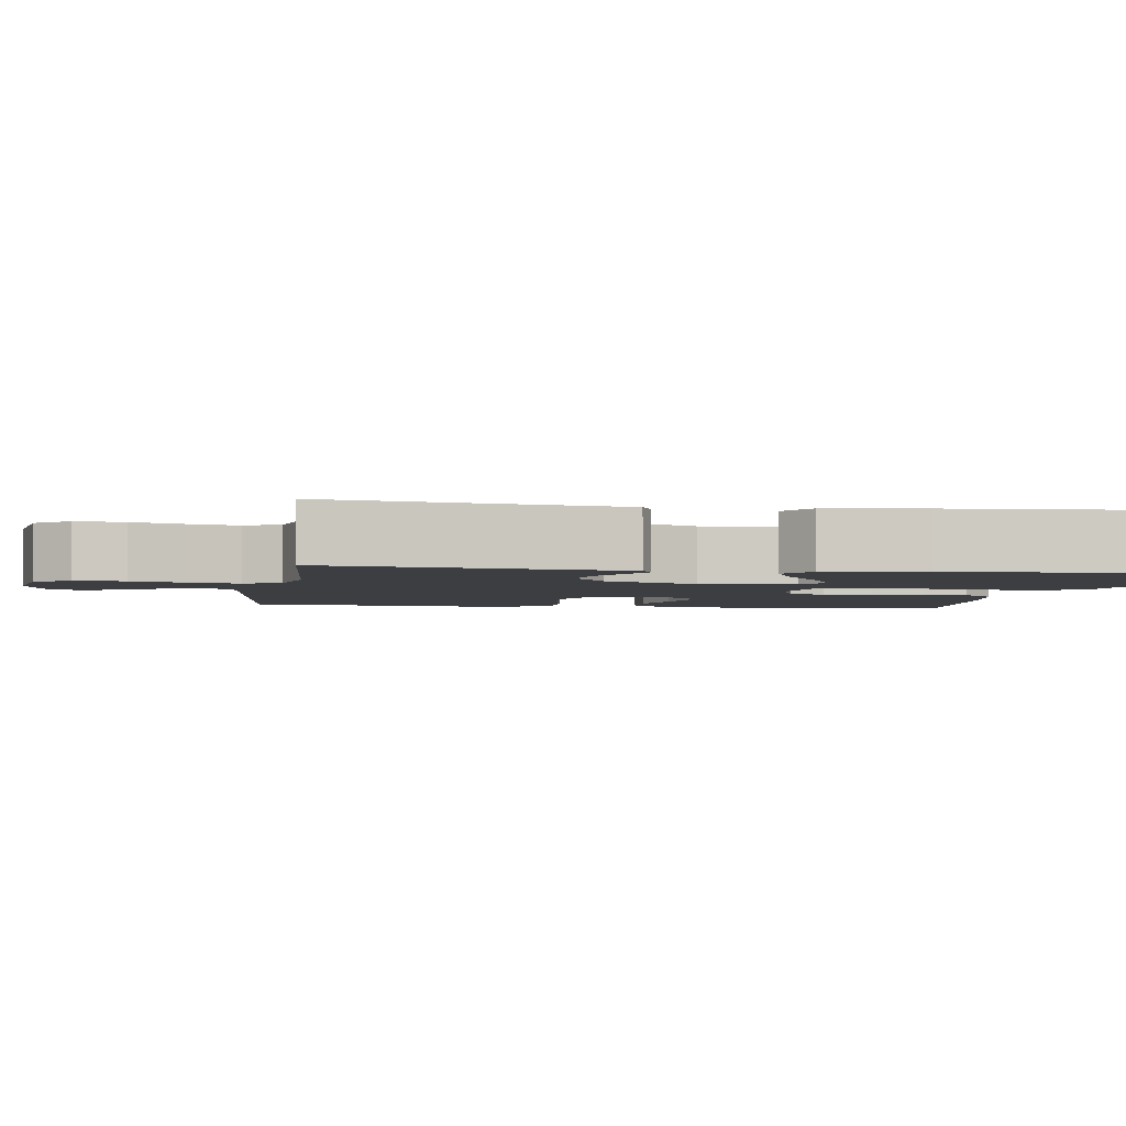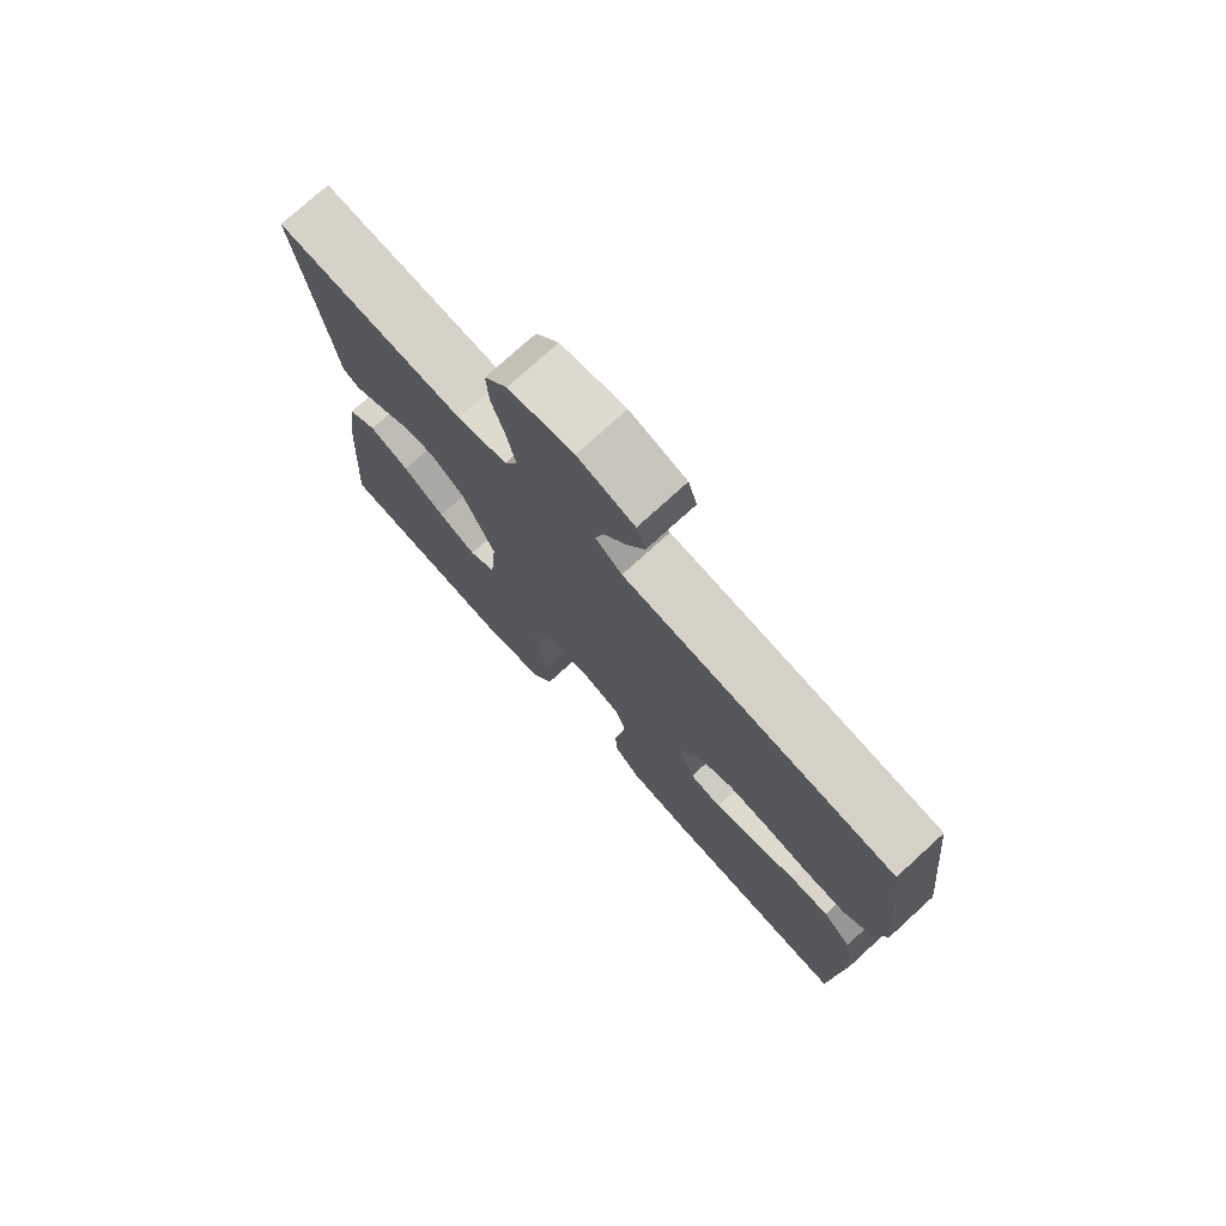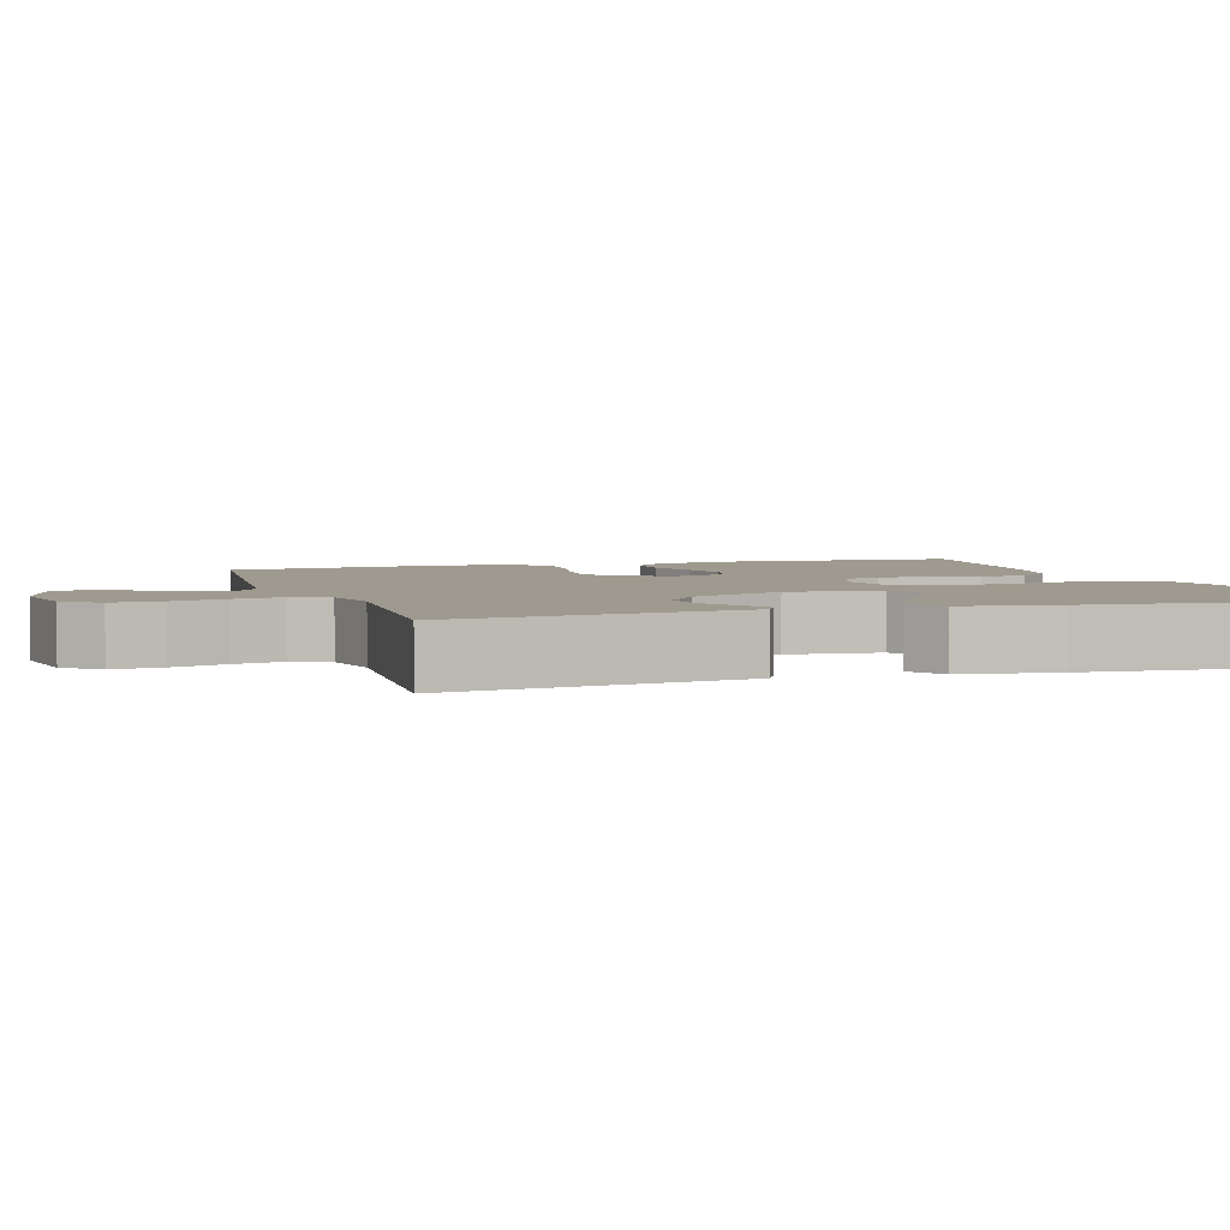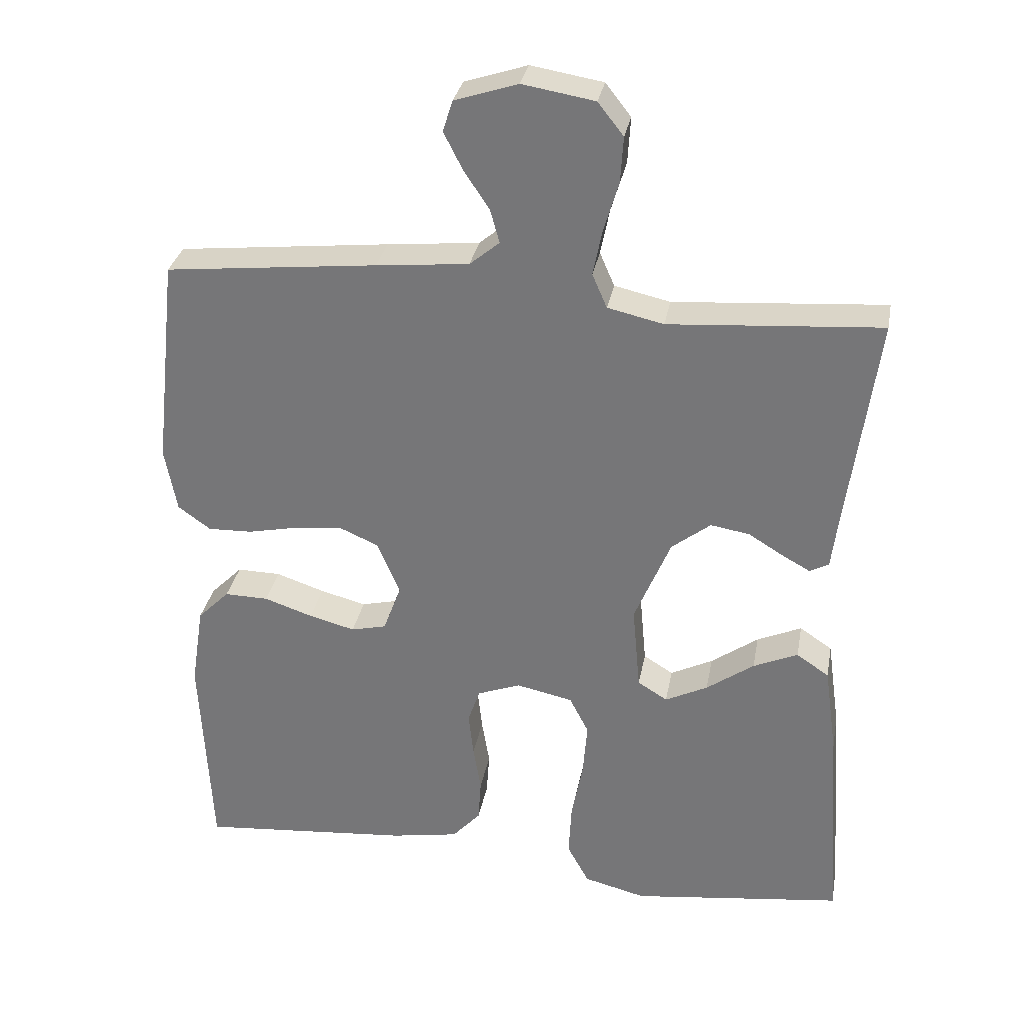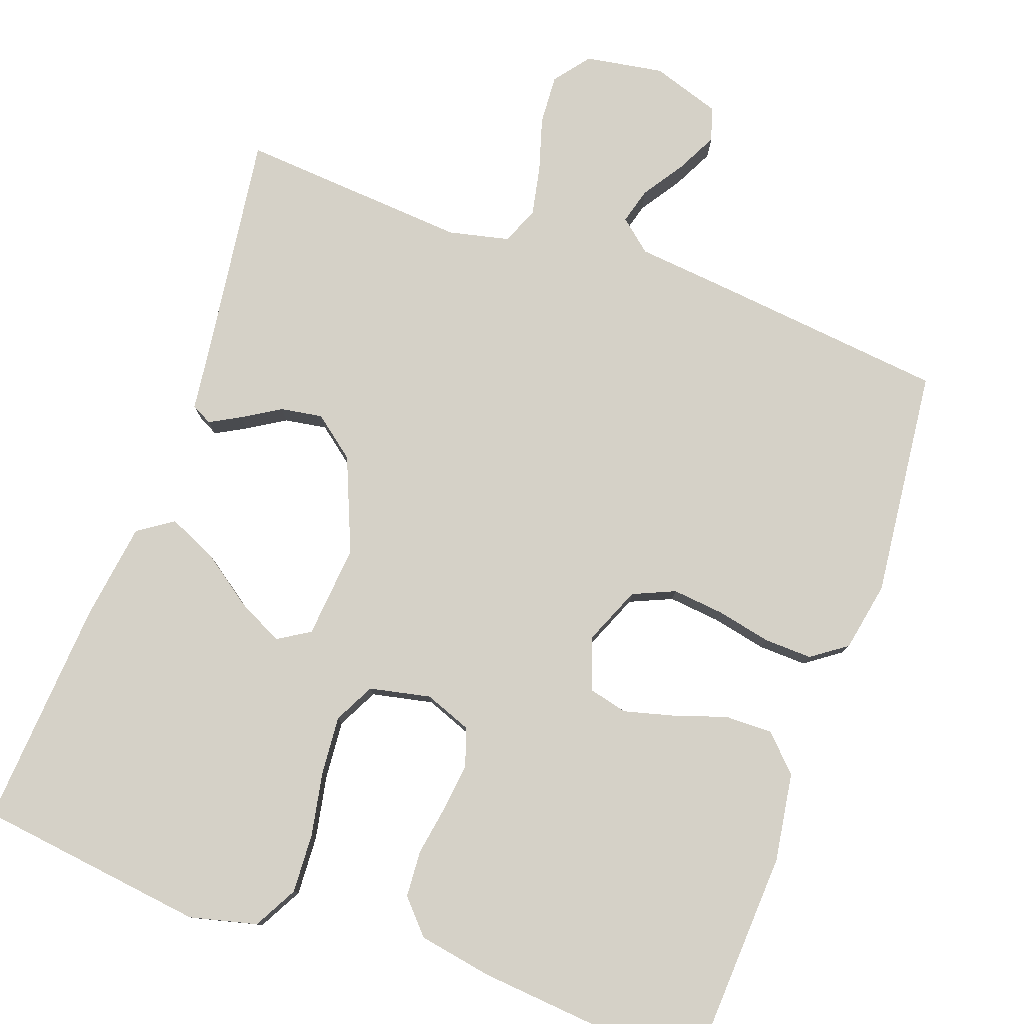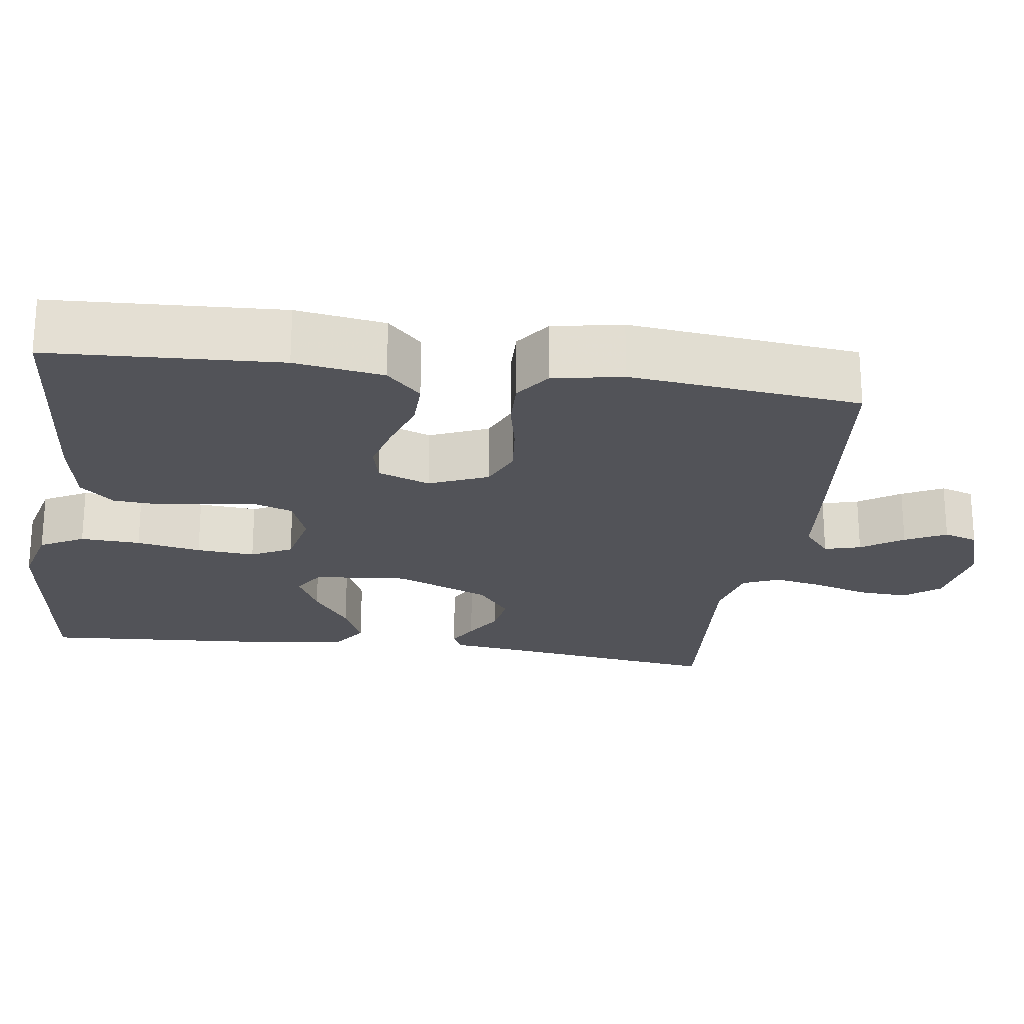
<metadata>
{"format":"obj","ext":"obj","renderer":"f3d","projection":"perspective","resolution":1024,"background":"white","views":[{"elev":-3.3,"azim":81.1,"up":"+Y"},{"elev":75.7,"azim":-132.3,"up":"+Z"},{"elev":3.8,"azim":72.3,"up":"+Y"},{"elev":31.4,"azim":10.4,"up":"+Z"},{"elev":79.1,"azim":-160.2,"up":"+Y"},{"elev":-22.7,"azim":-98.0,"up":"+Y"}]}
</metadata>
<code>
v 0.5 0.07 -0.5
v 0.2 0.07 -0.538
v 0.112 0.07 -0.516
v 0.081 0.07 -0.459
v 0.085 0.07 -0.381
v 0.101 0.07 -0.297
v 0.107 0.07 -0.221
v 0.08 0.07 -0.168
v 0 0.07 -0.151
v -0.061 0.07 -0.174
v -0.078 0.07 -0.223
v -0.071 0.07 -0.286
v -0.06 0.07 -0.352
v -0.064 0.07 -0.413
v -0.104 0.07 -0.457
v -0.2 0.07 -0.474
v -0.5 0.07 -0.5
v -0.515 0.07 -0.2
v -0.497 0.07 -0.084
v -0.452 0.07 -0.039
v -0.39 0.07 -0.04
v -0.321 0.07 -0.063
v -0.256 0.07 -0.08
v -0.206 0.07 -0.068
v -0.181 0.07 0
v -0.213 0.07 0.076
v -0.268 0.07 0.1
v -0.336 0.07 0.093
v -0.407 0.07 0.078
v -0.47 0.07 0.076
v -0.516 0.07 0.109
v -0.533 0.07 0.2
v -0.5 0.07 0.5
v -0.2 0.07 0.532
v -0.069 0.07 0.545
v -0.027 0.07 0.58
v -0.04 0.07 0.627
v -0.076 0.07 0.681
v -0.103 0.07 0.734
v -0.089 0.07 0.778
v 0 0.07 0.807
v 0.102 0.07 0.79
v 0.138 0.07 0.744
v 0.134 0.07 0.679
v 0.113 0.07 0.609
v 0.1 0.07 0.544
v 0.121 0.07 0.496
v 0.2 0.07 0.478
v 0.5 0.07 0.5
v 0.459 0.07 0.2
v 0.449 0.07 0.119
v 0.422 0.07 0.105
v 0.382 0.07 0.127
v 0.333 0.07 0.157
v 0.278 0.07 0.166
v 0.223 0.07 0.123
v 0.172 0.07 0
v 0.183 0.07 -0.122
v 0.225 0.07 -0.148
v 0.285 0.07 -0.118
v 0.352 0.07 -0.07
v 0.415 0.07 -0.042
v 0.461 0.07 -0.073
v 0.479 0.07 -0.2
v 0.5 0 -0.5
v 0.2 0 -0.538
v 0.112 0 -0.516
v 0.081 0 -0.459
v 0.085 0 -0.381
v 0.101 0 -0.297
v 0.107 0 -0.221
v 0.08 0 -0.168
v 0 0 -0.151
v -0.061 0 -0.174
v -0.078 0 -0.223
v -0.071 0 -0.286
v -0.06 0 -0.352
v -0.064 0 -0.413
v -0.104 0 -0.457
v -0.2 0 -0.474
v -0.5 0 -0.5
v -0.515 0 -0.2
v -0.497 0 -0.084
v -0.452 0 -0.039
v -0.39 0 -0.04
v -0.321 0 -0.063
v -0.256 0 -0.08
v -0.206 0 -0.068
v -0.181 0 0
v -0.213 0 0.076
v -0.268 0 0.1
v -0.336 0 0.093
v -0.407 0 0.078
v -0.47 0 0.076
v -0.516 0 0.109
v -0.533 0 0.2
v -0.5 0 0.5
v -0.2 0 0.532
v -0.069 0 0.545
v -0.027 0 0.58
v -0.04 0 0.627
v -0.076 0 0.681
v -0.103 0 0.734
v -0.089 0 0.778
v 0 0 0.807
v 0.102 0 0.79
v 0.138 0 0.744
v 0.134 0 0.679
v 0.113 0 0.609
v 0.1 0 0.544
v 0.121 0 0.496
v 0.2 0 0.478
v 0.5 0 0.5
v 0.459 0 0.2
v 0.449 0 0.119
v 0.422 0 0.105
v 0.382 0 0.127
v 0.333 0 0.157
v 0.278 0 0.166
v 0.223 0 0.123
v 0.172 0 0
v 0.183 0 -0.122
v 0.225 0 -0.148
v 0.285 0 -0.118
v 0.352 0 -0.07
v 0.415 0 -0.042
v 0.461 0 -0.073
v 0.479 0 -0.2
f 60 61 62 63
f 59 60 63 64
f 51 52 53 54
f 50 51 54
f 48 49 50 54
f 47 48 54 55
f 42 43 44 45
f 42 45 46
f 41 42 46
f 40 41 46
f 37 38 39 40
f 37 40 46 47
f 32 33 34 35
f 30 31 32 35
f 28 29 30 35
f 27 28 35 36
f 26 27 36
f 25 26 36
f 19 20 21 22
f 19 22 23
f 18 19 23
f 17 18 23 24
f 15 16 17 24
f 12 13 14 15
f 11 12 15 24
f 3 4 5 6
f 3 6 7
f 2 3 7
f 59 64 1 2
f 58 59 2 7
f 57 58 7 8
f 56 57 8 9
f 37 47 55 56
f 36 37 56
f 25 36 56 9
f 10 11 24 25
f 9 10 25
f 127 126 125 124
f 128 127 124 123
f 118 117 116 115
f 118 115 114
f 118 114 113 112
f 119 118 112 111
f 109 108 107 106
f 110 109 106
f 110 106 105
f 110 105 104
f 104 103 102 101
f 111 110 104 101
f 99 98 97 96
f 99 96 95 94
f 99 94 93 92
f 100 99 92 91
f 100 91 90
f 100 90 89
f 86 85 84 83
f 87 86 83
f 87 83 82
f 88 87 82 81
f 88 81 80 79
f 79 78 77 76
f 88 79 76 75
f 70 69 68 67
f 71 70 67
f 71 67 66
f 66 65 128 123
f 71 66 123 122
f 72 71 122 121
f 73 72 121 120
f 120 119 111 101
f 120 101 100
f 73 120 100 89
f 89 88 75 74
f 89 74 73
f 1 65 66 2
f 2 66 67 3
f 3 67 68 4
f 4 68 69 5
f 5 69 70 6
f 6 70 71 7
f 7 71 72 8
f 8 72 73 9
f 9 73 74 10
f 10 74 75 11
f 11 75 76 12
f 12 76 77 13
f 13 77 78 14
f 14 78 79 15
f 15 79 80 16
f 16 80 81 17
f 17 81 82 18
f 18 82 83 19
f 19 83 84 20
f 20 84 85 21
f 21 85 86 22
f 22 86 87 23
f 23 87 88 24
f 24 88 89 25
f 25 89 90 26
f 26 90 91 27
f 27 91 92 28
f 28 92 93 29
f 29 93 94 30
f 30 94 95 31
f 31 95 96 32
f 32 96 97 33
f 33 97 98 34
f 34 98 99 35
f 35 99 100 36
f 36 100 101 37
f 37 101 102 38
f 38 102 103 39
f 39 103 104 40
f 40 104 105 41
f 41 105 106 42
f 42 106 107 43
f 43 107 108 44
f 44 108 109 45
f 45 109 110 46
f 46 110 111 47
f 47 111 112 48
f 48 112 113 49
f 49 113 114 50
f 50 114 115 51
f 51 115 116 52
f 52 116 117 53
f 53 117 118 54
f 54 118 119 55
f 55 119 120 56
f 56 120 121 57
f 57 121 122 58
f 58 122 123 59
f 59 123 124 60
f 60 124 125 61
f 61 125 126 62
f 62 126 127 63
f 63 127 128 64
f 64 128 65 1

</code>
